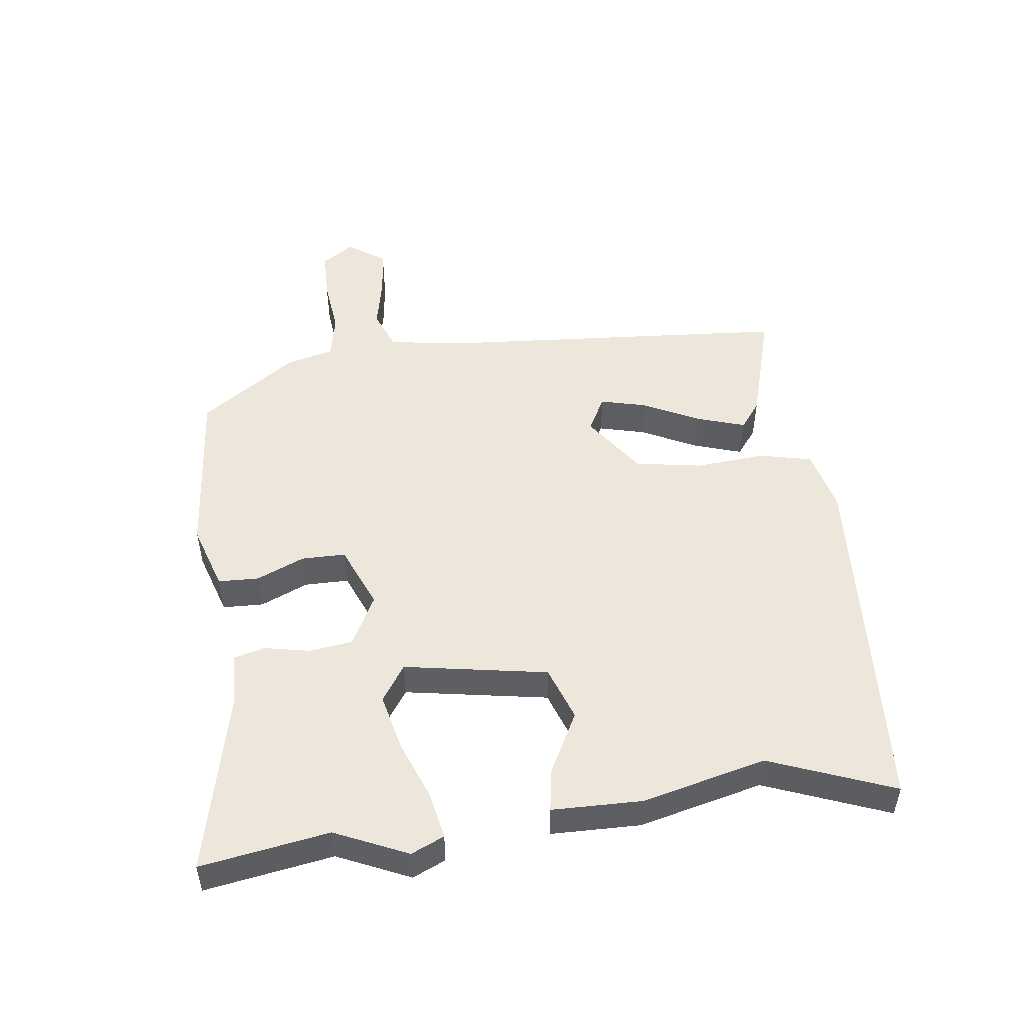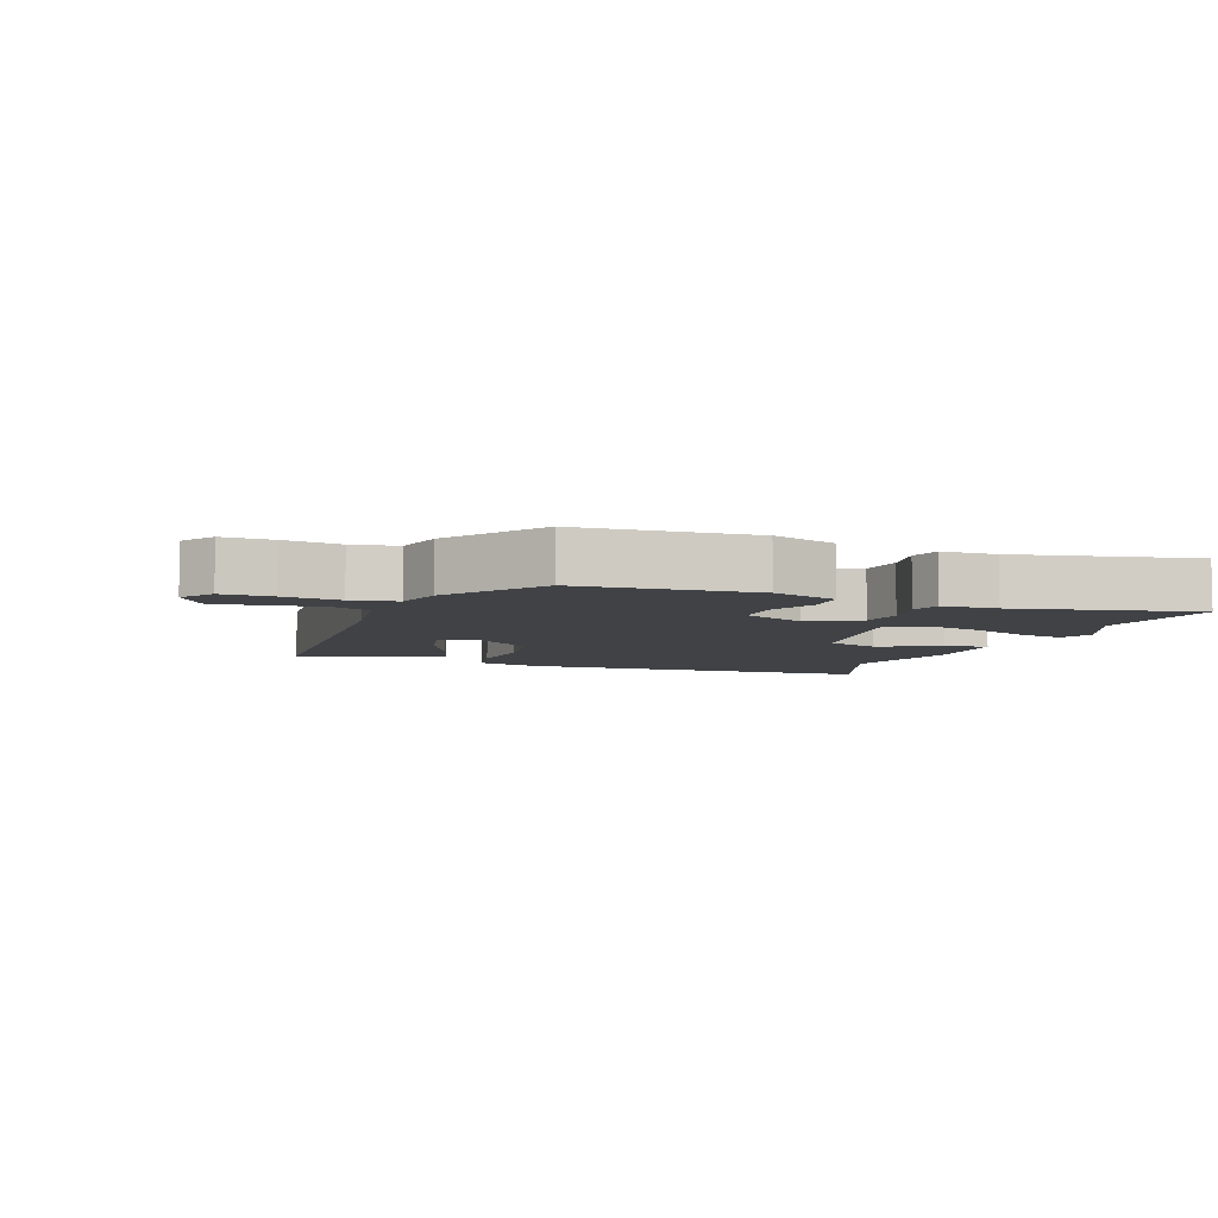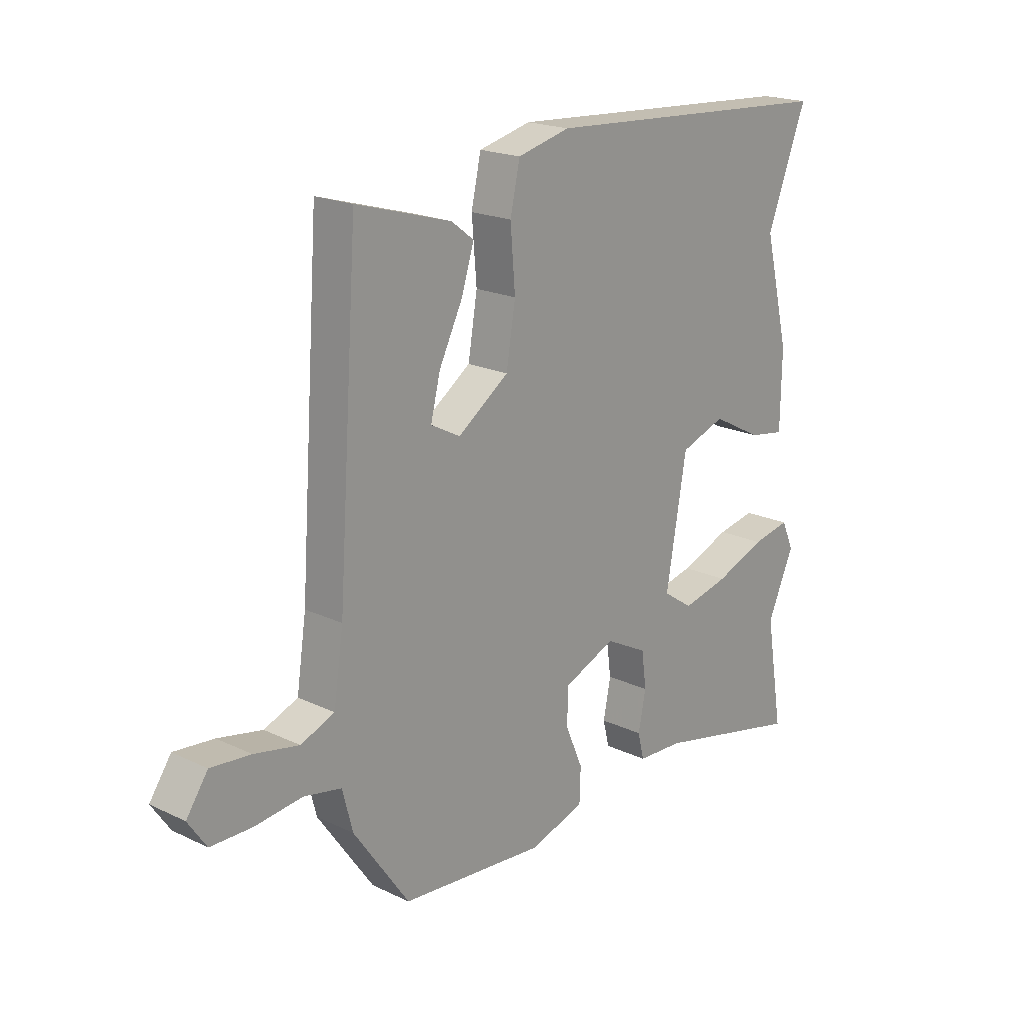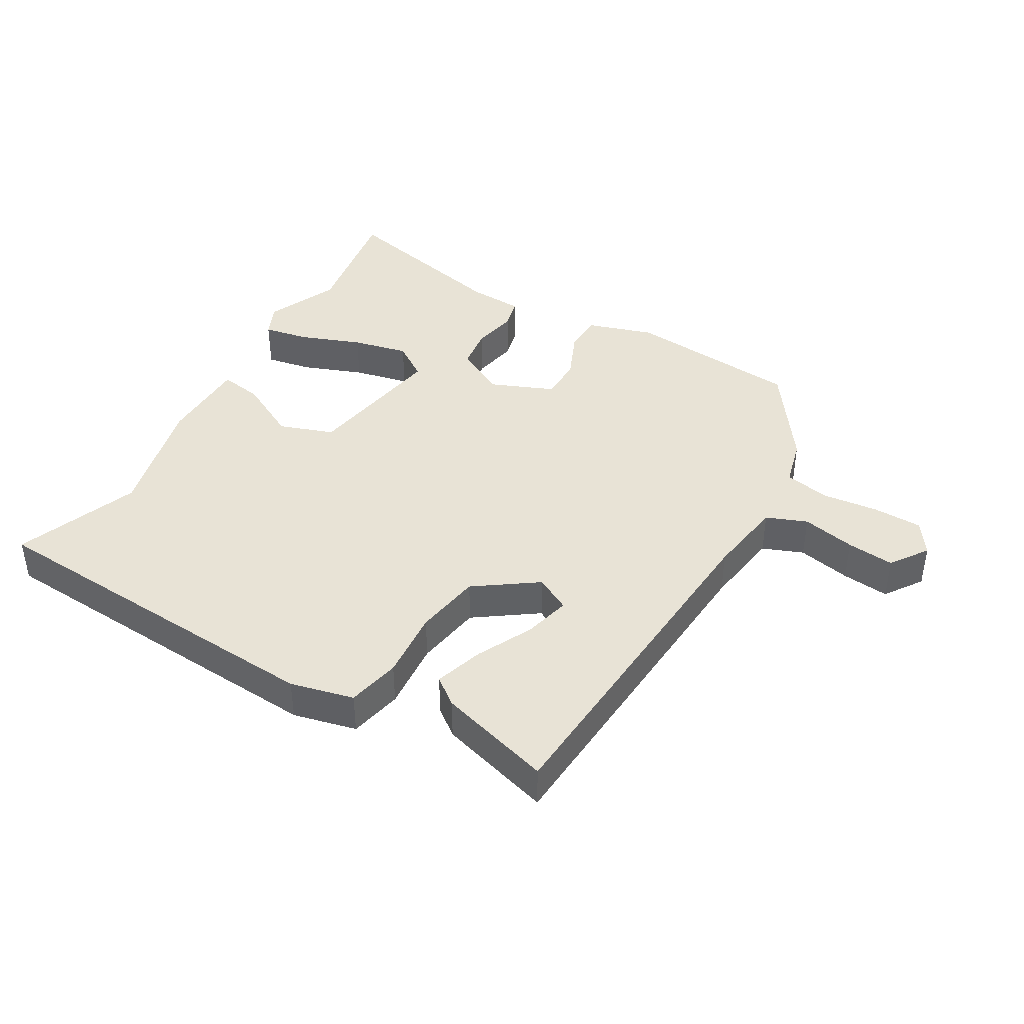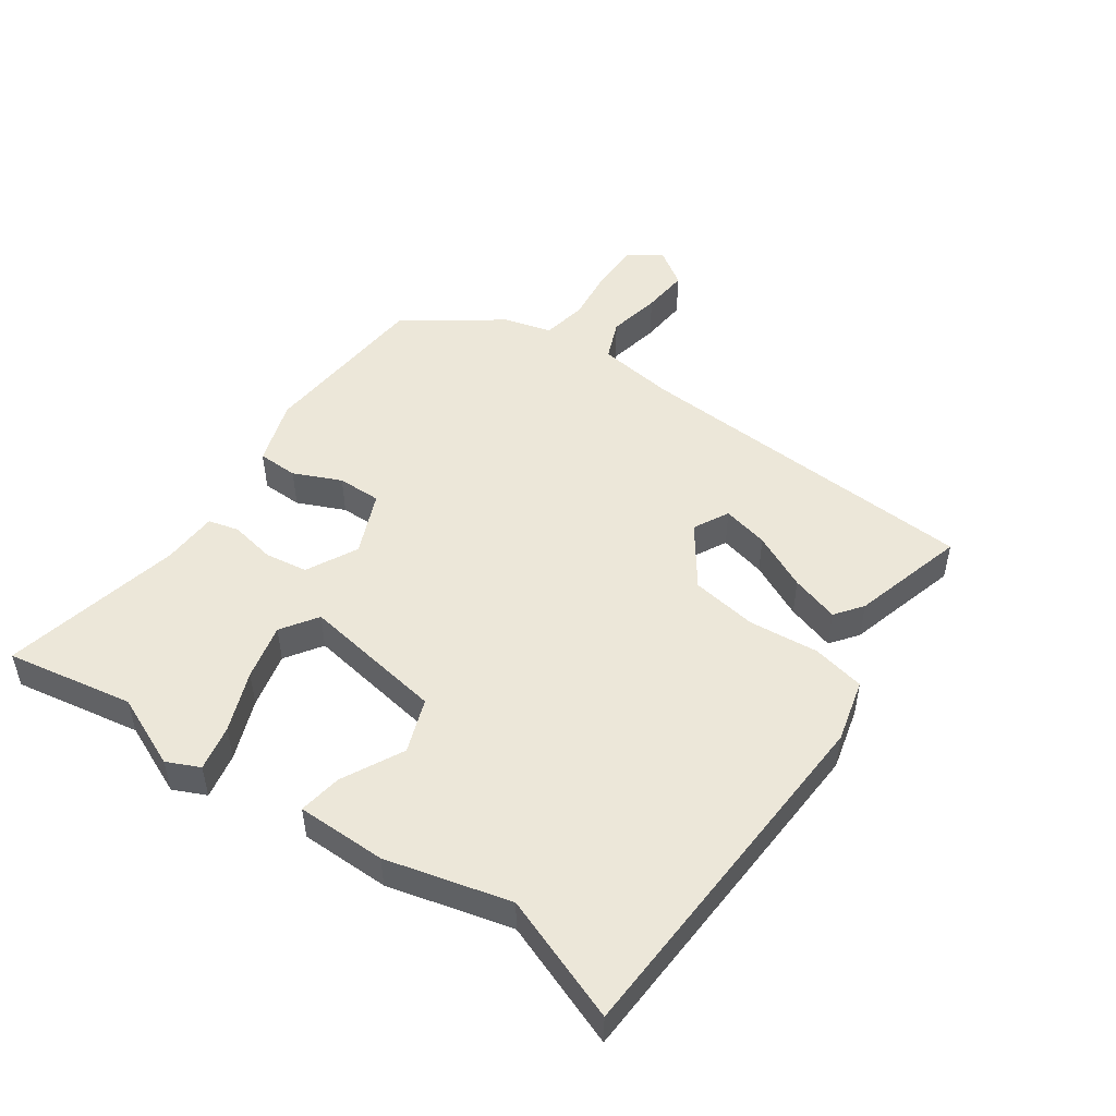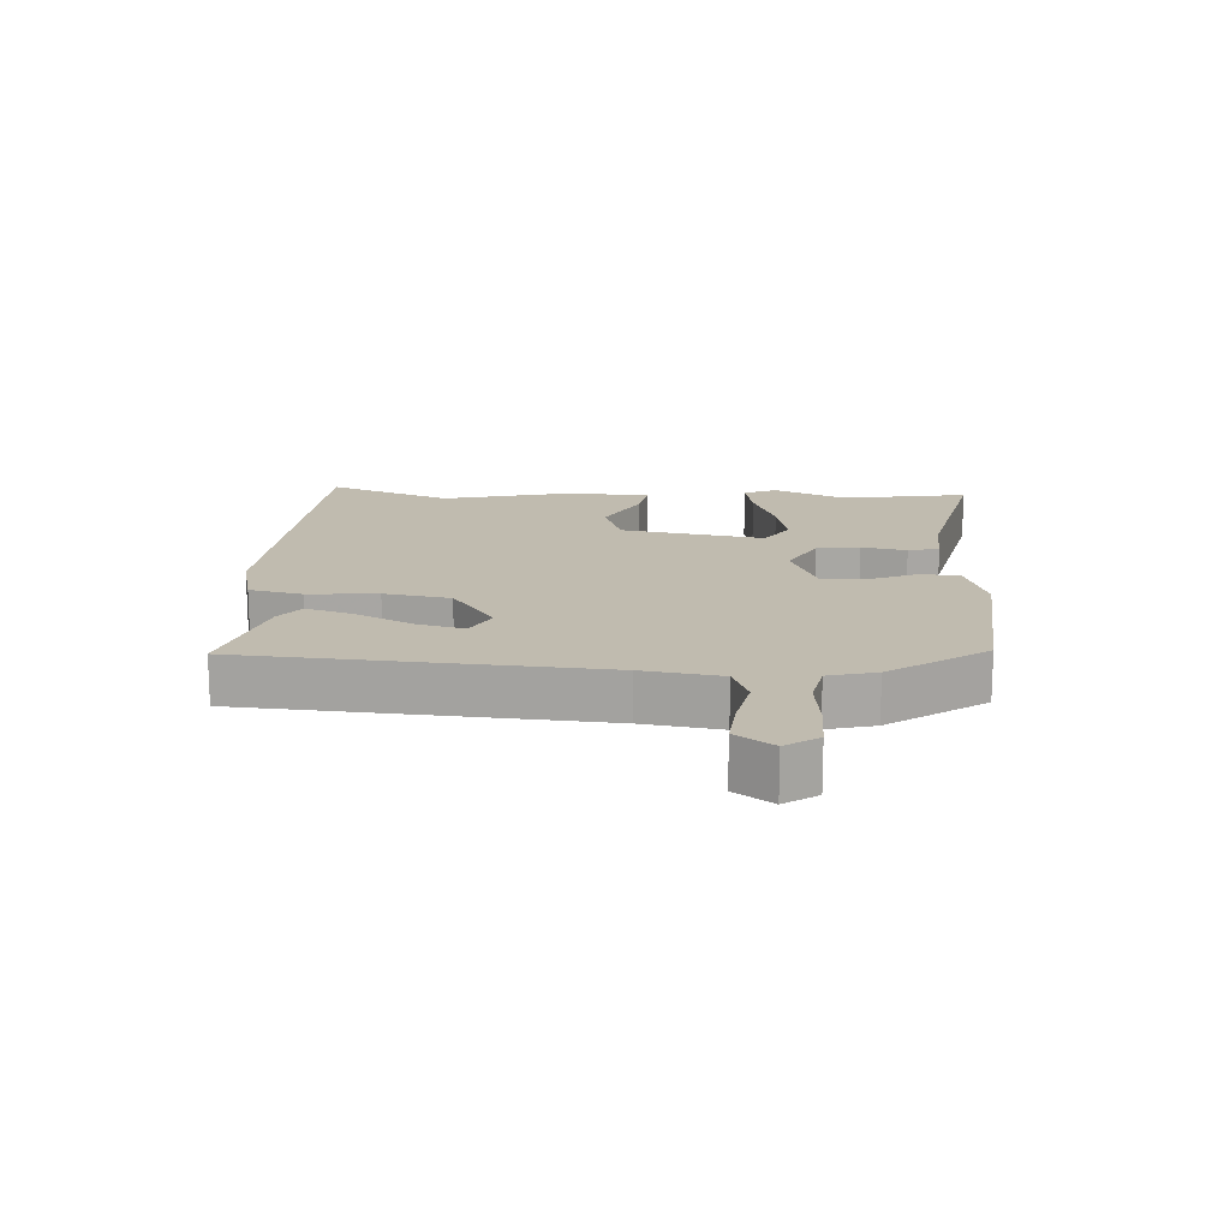
<metadata>
{"format":"obj","ext":"obj","renderer":"f3d","projection":"perspective","resolution":1024,"background":"white","views":[{"elev":50.4,"azim":-97.1,"up":"+Y"},{"elev":-6.4,"azim":159.2,"up":"+Y"},{"elev":19.7,"azim":131.5,"up":"+Z"},{"elev":41.8,"azim":30.2,"up":"+Y"},{"elev":49.6,"azim":-55.6,"up":"+Y"},{"elev":15.9,"azim":93.4,"up":"+Y"}]}
</metadata>
<code>
v -0.506 0.07 -0.534
v -0.473 0.07 -0.336
v -0.523 0.07 -0.224
v -0.5 0.07 -0.173
v -0.429 0.07 -0.187
v -0.335 0.07 -0.223
v -0.248 0.07 -0.243
v -0.192 0.07 -0.205
v -0.23 0.07 0.017
v -0.314 0.07 0.047
v -0.408 0.07 -0.002
v -0.475 0.07 -0.013
v -0.477 0.07 0.126
v -0.43 0.07 0.318
v -0.504 0.07 0.51
v 0.054 0.07 0.544
v 0.152 0.07 0.52
v 0.17 0.07 0.438
v 0.161 0.07 0.33
v 0.178 0.07 0.227
v 0.273 0.07 0.16
v 0.328 0.07 0.189
v 0.31 0.07 0.261
v 0.267 0.07 0.348
v 0.243 0.07 0.423
v 0.285 0.07 0.455
v 0.462 0.07 0.506
v 0.5 0.07 -0.04
v 0.518 0.07 -0.161
v 0.581 0.07 -0.186
v 0.664 0.07 -0.169
v 0.738 0.07 -0.162
v 0.778 0.07 -0.22
v 0.744 0.07 -0.27
v 0.667 0.07 -0.271
v 0.579 0.07 -0.261
v 0.509 0.07 -0.275
v 0.49 0.07 -0.349
v 0.386 0.07 -0.497
v 0.115 0.07 -0.52
v 0.013 0.07 -0.487
v 0.011 0.07 -0.424
v 0.043 0.07 -0.35
v 0.043 0.07 -0.282
v -0.055 0.07 -0.241
v -0.134 0.07 -0.282
v -0.143 0.07 -0.349
v -0.129 0.07 -0.419
v -0.141 0.07 -0.467
v -0.227 0.07 -0.471
v -0.506 0 -0.534
v -0.473 0 -0.336
v -0.523 0 -0.224
v -0.5 0 -0.173
v -0.429 0 -0.187
v -0.335 0 -0.223
v -0.248 0 -0.243
v -0.192 0 -0.205
v -0.23 0 0.017
v -0.314 0 0.047
v -0.408 0 -0.002
v -0.475 0 -0.013
v -0.477 0 0.126
v -0.43 0 0.318
v -0.504 0 0.51
v 0.054 0 0.544
v 0.152 0 0.52
v 0.17 0 0.438
v 0.161 0 0.33
v 0.178 0 0.227
v 0.273 0 0.16
v 0.328 0 0.189
v 0.31 0 0.261
v 0.267 0 0.348
v 0.243 0 0.423
v 0.285 0 0.455
v 0.462 0 0.506
v 0.5 0 -0.04
v 0.518 0 -0.161
v 0.581 0 -0.186
v 0.664 0 -0.169
v 0.738 0 -0.162
v 0.778 0 -0.22
v 0.744 0 -0.27
v 0.667 0 -0.271
v 0.579 0 -0.261
v 0.509 0 -0.275
v 0.49 0 -0.349
v 0.386 0 -0.497
v 0.115 0 -0.52
v 0.013 0 -0.487
v 0.011 0 -0.424
v 0.043 0 -0.35
v 0.043 0 -0.282
v -0.055 0 -0.241
v -0.134 0 -0.282
v -0.143 0 -0.349
v -0.129 0 -0.419
v -0.141 0 -0.467
v -0.227 0 -0.471
f 47 48 49 50
f 46 47 50 1
f 40 41 42 43
f 40 43 44
f 37 38 39 40
f 37 40 44
f 36 37 44 45
f 34 35 36
f 33 34 36
f 30 31 32 33
f 30 33 36 45
f 25 26 27 28
f 23 24 25 28
f 22 23 28 29
f 21 22 29
f 20 21 29
f 16 17 18 19
f 14 15 16 19
f 14 19 20
f 13 14 20 29
f 10 11 12 13
f 9 10 13 29
f 3 4 5 6
f 2 3 6 7
f 46 1 2 7
f 45 46 7 8
f 29 30 45
f 8 9 29 45
f 100 99 98 97
f 51 100 97 96
f 93 92 91 90
f 94 93 90
f 90 89 88 87
f 94 90 87
f 95 94 87 86
f 86 85 84
f 86 84 83
f 83 82 81 80
f 95 86 83 80
f 78 77 76 75
f 78 75 74 73
f 79 78 73 72
f 79 72 71
f 79 71 70
f 69 68 67 66
f 69 66 65 64
f 70 69 64
f 79 70 64 63
f 63 62 61 60
f 79 63 60 59
f 56 55 54 53
f 57 56 53 52
f 57 52 51 96
f 58 57 96 95
f 95 80 79
f 95 79 59 58
f 1 51 52 2
f 2 52 53 3
f 3 53 54 4
f 4 54 55 5
f 5 55 56 6
f 6 56 57 7
f 7 57 58 8
f 8 58 59 9
f 9 59 60 10
f 10 60 61 11
f 11 61 62 12
f 12 62 63 13
f 13 63 64 14
f 14 64 65 15
f 15 65 66 16
f 16 66 67 17
f 17 67 68 18
f 18 68 69 19
f 19 69 70 20
f 20 70 71 21
f 21 71 72 22
f 22 72 73 23
f 23 73 74 24
f 24 74 75 25
f 25 75 76 26
f 26 76 77 27
f 27 77 78 28
f 28 78 79 29
f 29 79 80 30
f 30 80 81 31
f 31 81 82 32
f 32 82 83 33
f 33 83 84 34
f 34 84 85 35
f 35 85 86 36
f 36 86 87 37
f 37 87 88 38
f 38 88 89 39
f 39 89 90 40
f 40 90 91 41
f 41 91 92 42
f 42 92 93 43
f 43 93 94 44
f 44 94 95 45
f 45 95 96 46
f 46 96 97 47
f 47 97 98 48
f 48 98 99 49
f 49 99 100 50
f 50 100 51 1

</code>
